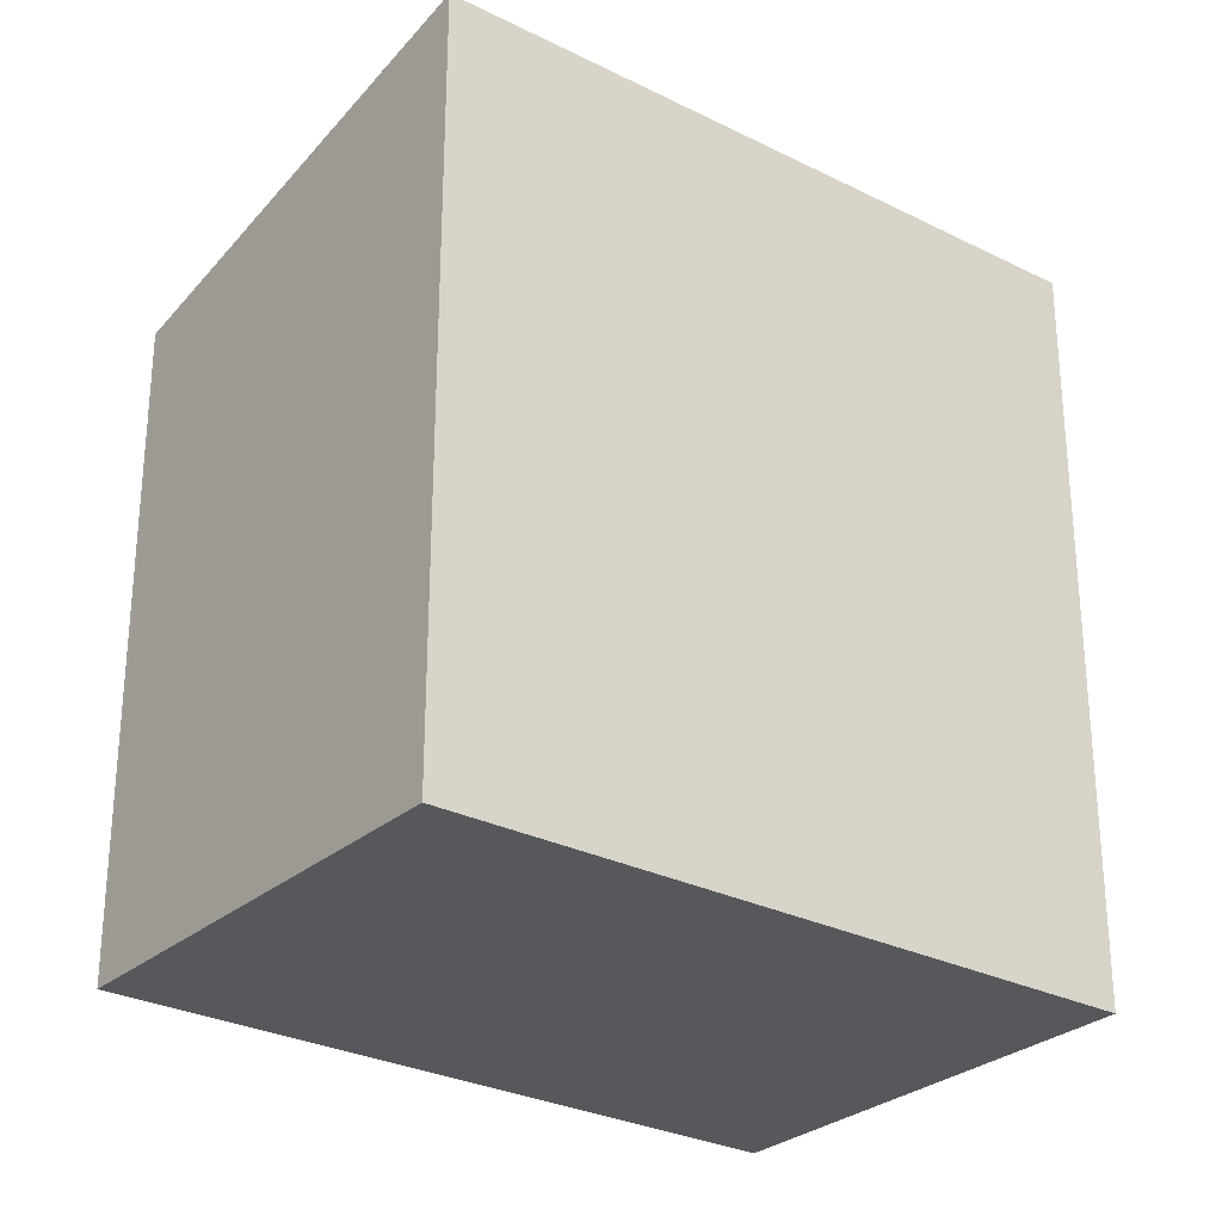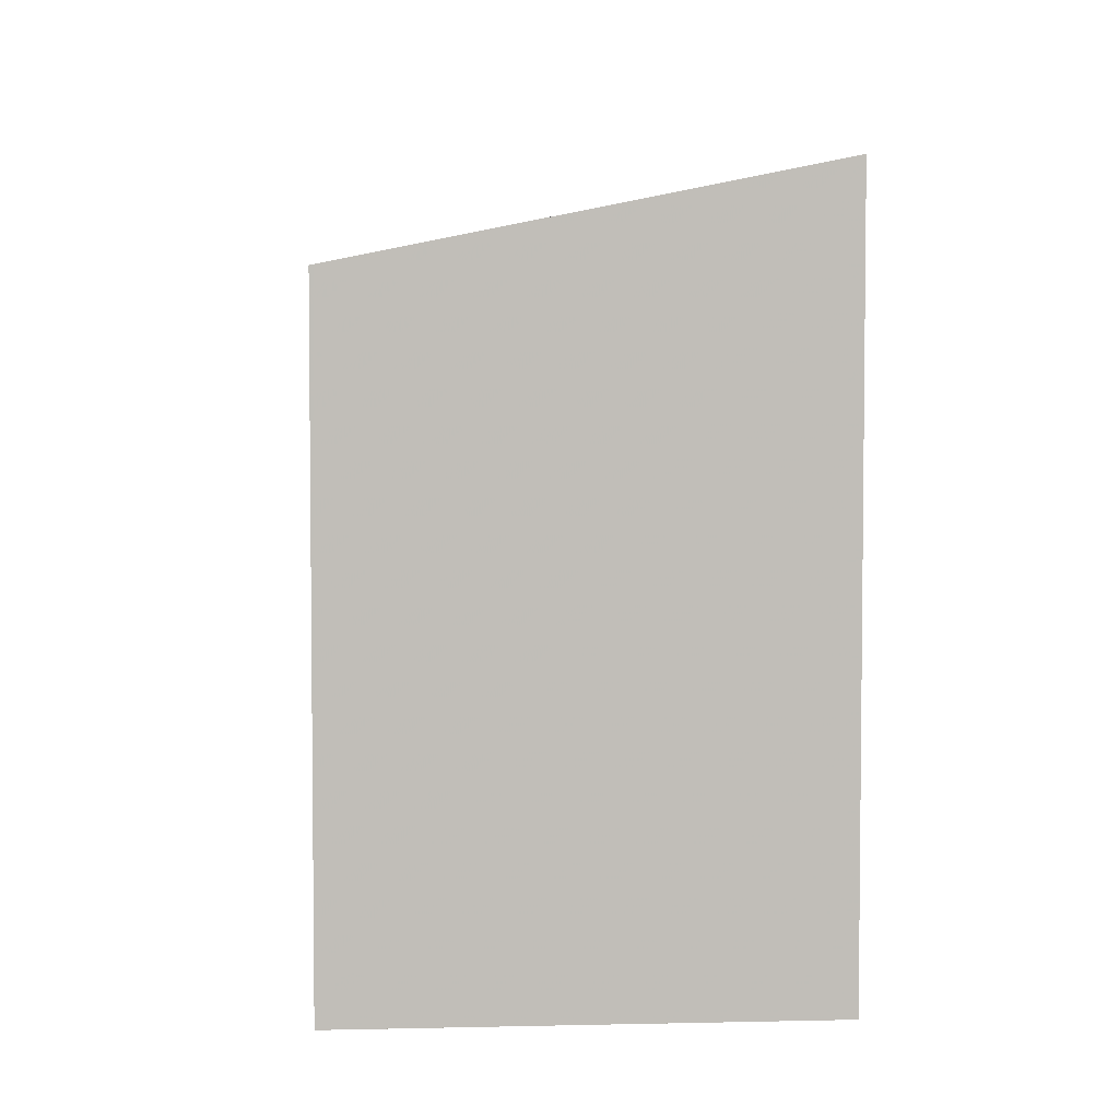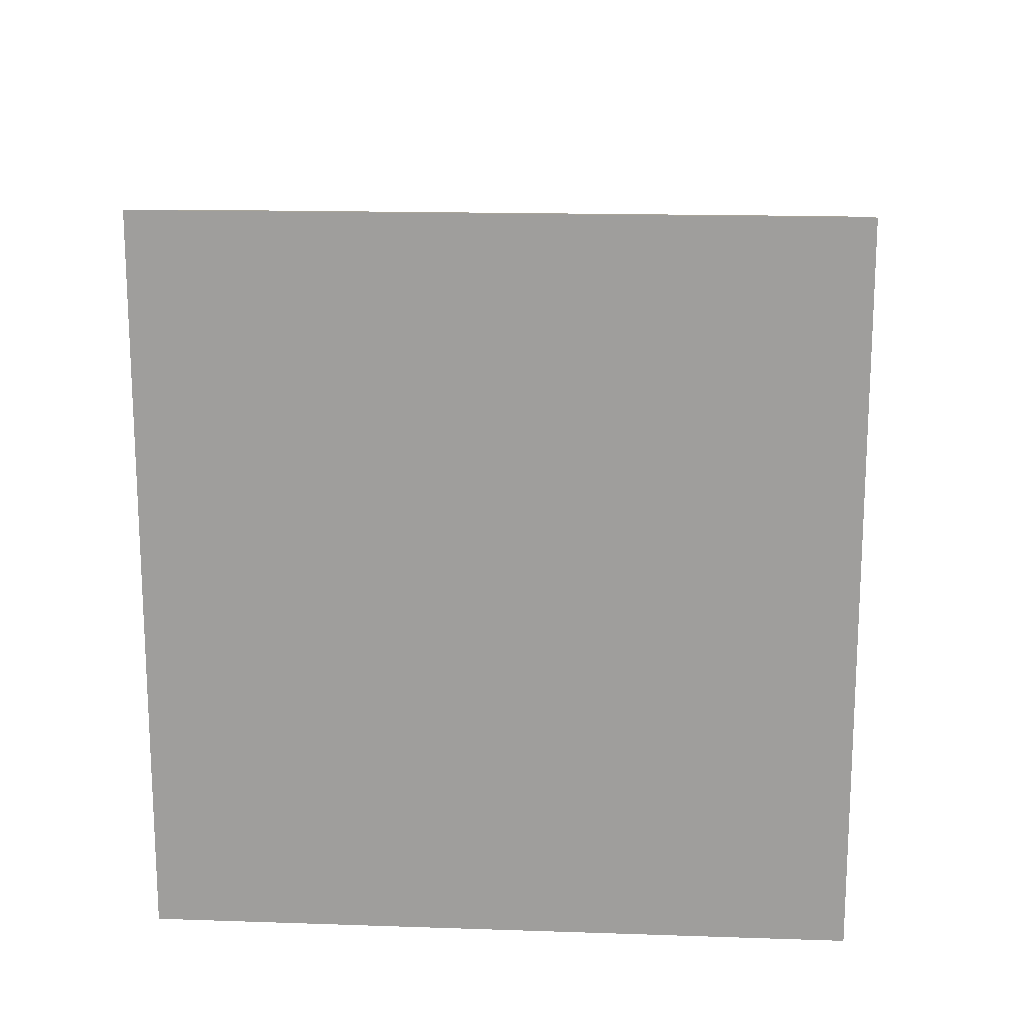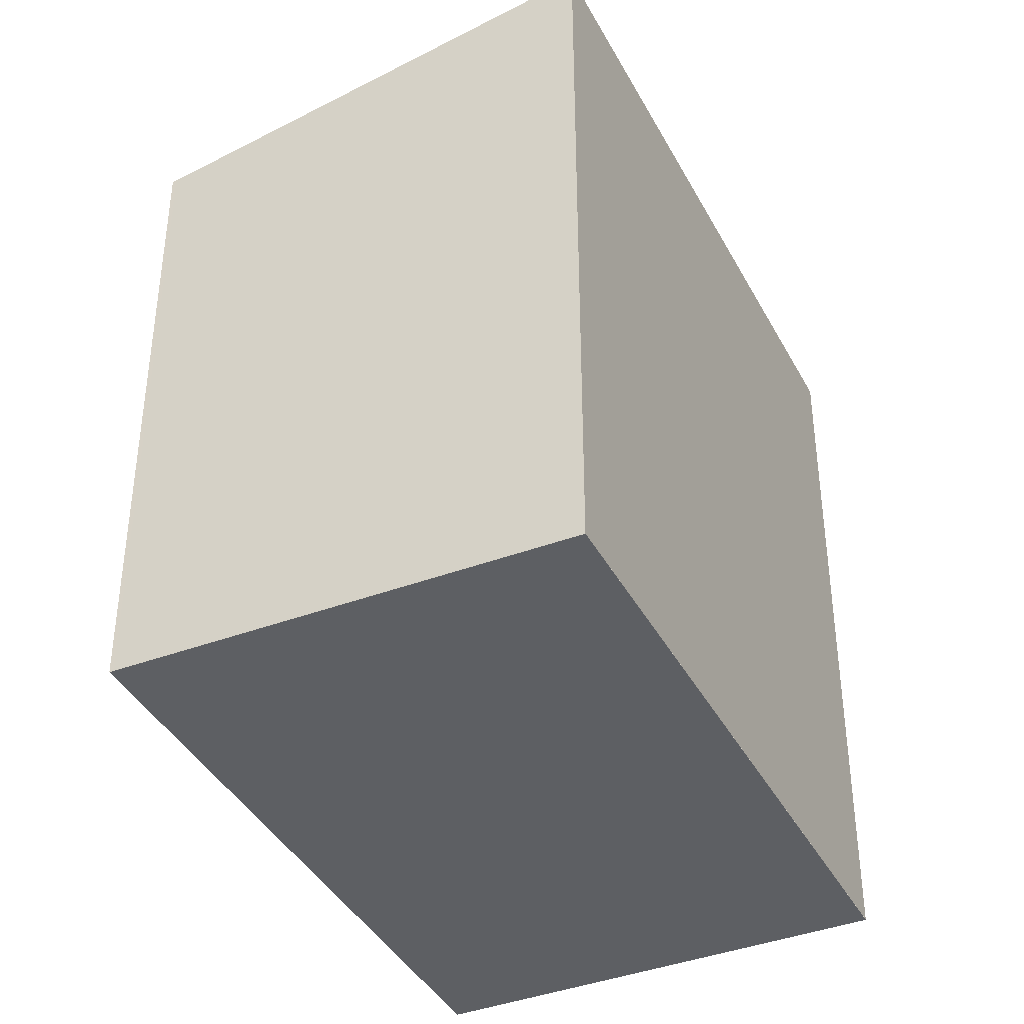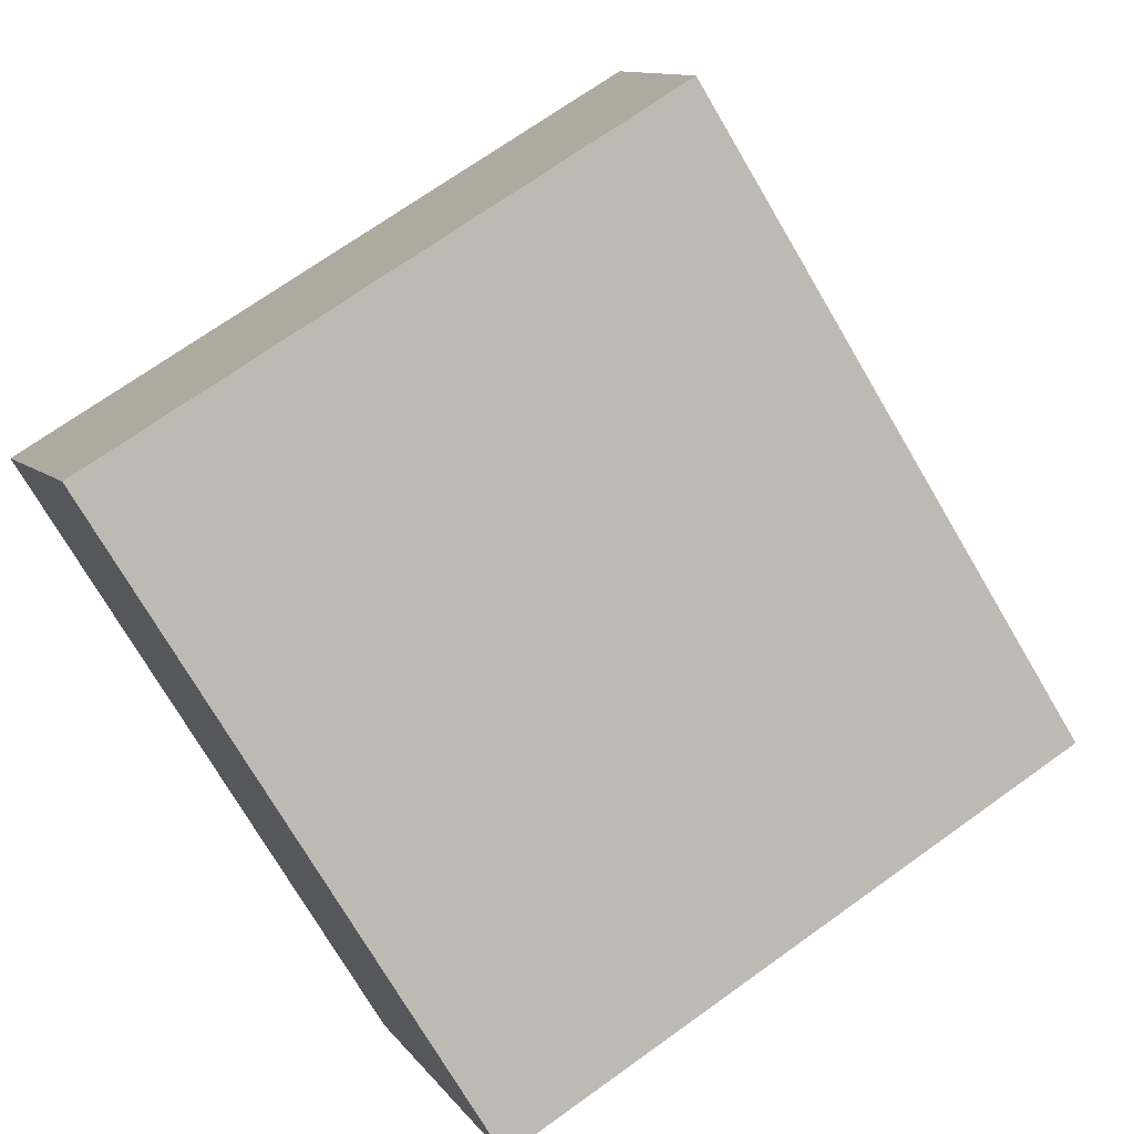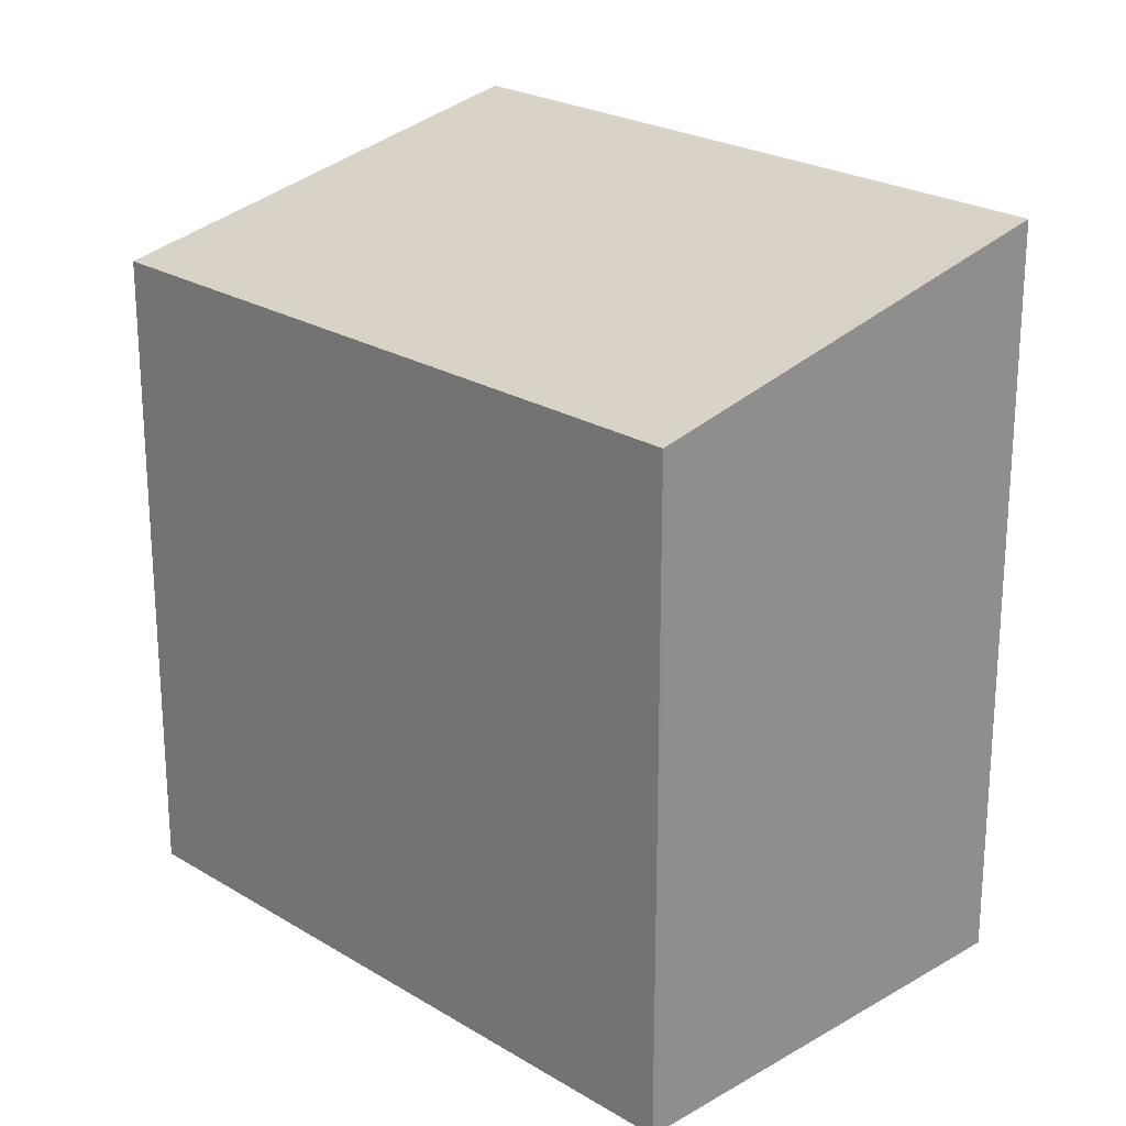
<metadata>
{"format":"obj","ext":"obj","renderer":"f3d","projection":"perspective","resolution":1024,"background":"white","views":[{"elev":-28.4,"azim":-8.3,"up":"+Z"},{"elev":4.6,"azim":-64.6,"up":"+Z"},{"elev":18.4,"azim":32.8,"up":"+Z"},{"elev":-39.8,"azim":-35.3,"up":"+Z"},{"elev":70.3,"azim":-125.7,"up":"+Y"},{"elev":23.0,"azim":-104.7,"up":"+Z"}]}
</metadata>
<code>
v -2478 -522.2 2.744
v -2477 -523.9 3.146
v -2479 -525.4 3.136
v -2480 -523.7 2.738
v -2477 -524 3.146
v -2478 -522.2 2.744
v -2479 -525.3 3.124
v -2477 -523.9 3.134
v -2477 -523.9 3.135
v -2480 -523.6 2.738
v -2479 -525.3 3.124
v -2479 -525.4 3.136
v -2480 -523.7 2.742
v -2478 -522.2 2.752
v -2480 -523.7 2.742
v -2478 -522.2 2.752
v -2478 -522.2 2.752
v -2478 -522.2 2.744
v -2478 -522.2 0
v -2478 -522.2 0
v -2477 -524 3.146
v -2477 -523.9 3.146
v -2477 -523.9 -4.441e-16
v -2477 -524 4.441e-16
v -2479 -525.3 3.124
v -2479 -525.4 3.136
v -2479 -525.4 0
v -2479 -525.3 0
v -2480 -523.6 2.738
v -2480 -523.7 2.738
v -2480 -523.7 0
v -2480 -523.6 4.441e-16
v -2479 -525.4 3.136
v -2477 -524 3.146
v -2477 -524 4.441e-16
v -2479 -525.4 0
v -2478 -522.2 2.744
v -2478 -522.2 2.744
v -2478 -522.2 0
v -2478 -522.2 0
v -2480 -523.7 2.742
v -2479 -525.3 3.124
v -2479 -525.3 0
v -2480 -523.7 -4.441e-16
v -2477 -523.9 3.146
v -2477 -523.9 3.135
v -2477 -523.9 0
v -2477 -523.9 -4.441e-16
v -2478 -522.2 2.744
v -2480 -523.6 2.738
v -2480 -523.6 4.441e-16
v -2478 -522.2 0
v -2479 -525.4 3.136
v -2479 -525.4 3.136
v -2479 -525.4 0
v -2479 -525.4 0
v -2480 -523.7 2.738
v -2480 -523.7 2.742
v -2480 -523.7 -4.441e-16
v -2480 -523.7 0
v -2477 -523.9 3.135
v -2478 -522.2 2.752
v -2478 -522.2 0
v -2477 -523.9 0
v -2478 -522.2 0
v -2477 -523.9 0
v -2479 -525.4 0
v -2480 -523.7 0
f 9 2 5 8
f 12 3 7 11
f 13 11 7 15
f 16 9 8 14
f 14 8 11 13
f 11 8 5 12
f 13 10 6 14
f 15 4 10 13
f 14 6 1 16
f 18 19 20 17
f 22 23 24 21
f 26 27 28 25
f 30 31 32 29
f 34 35 36 33
f 38 39 40 37
f 42 43 44 41
f 46 47 48 45
f 50 51 52 49
f 54 55 56 53
f 58 59 60 57
f 62 63 64 61
f 66 67 68 65

</code>
